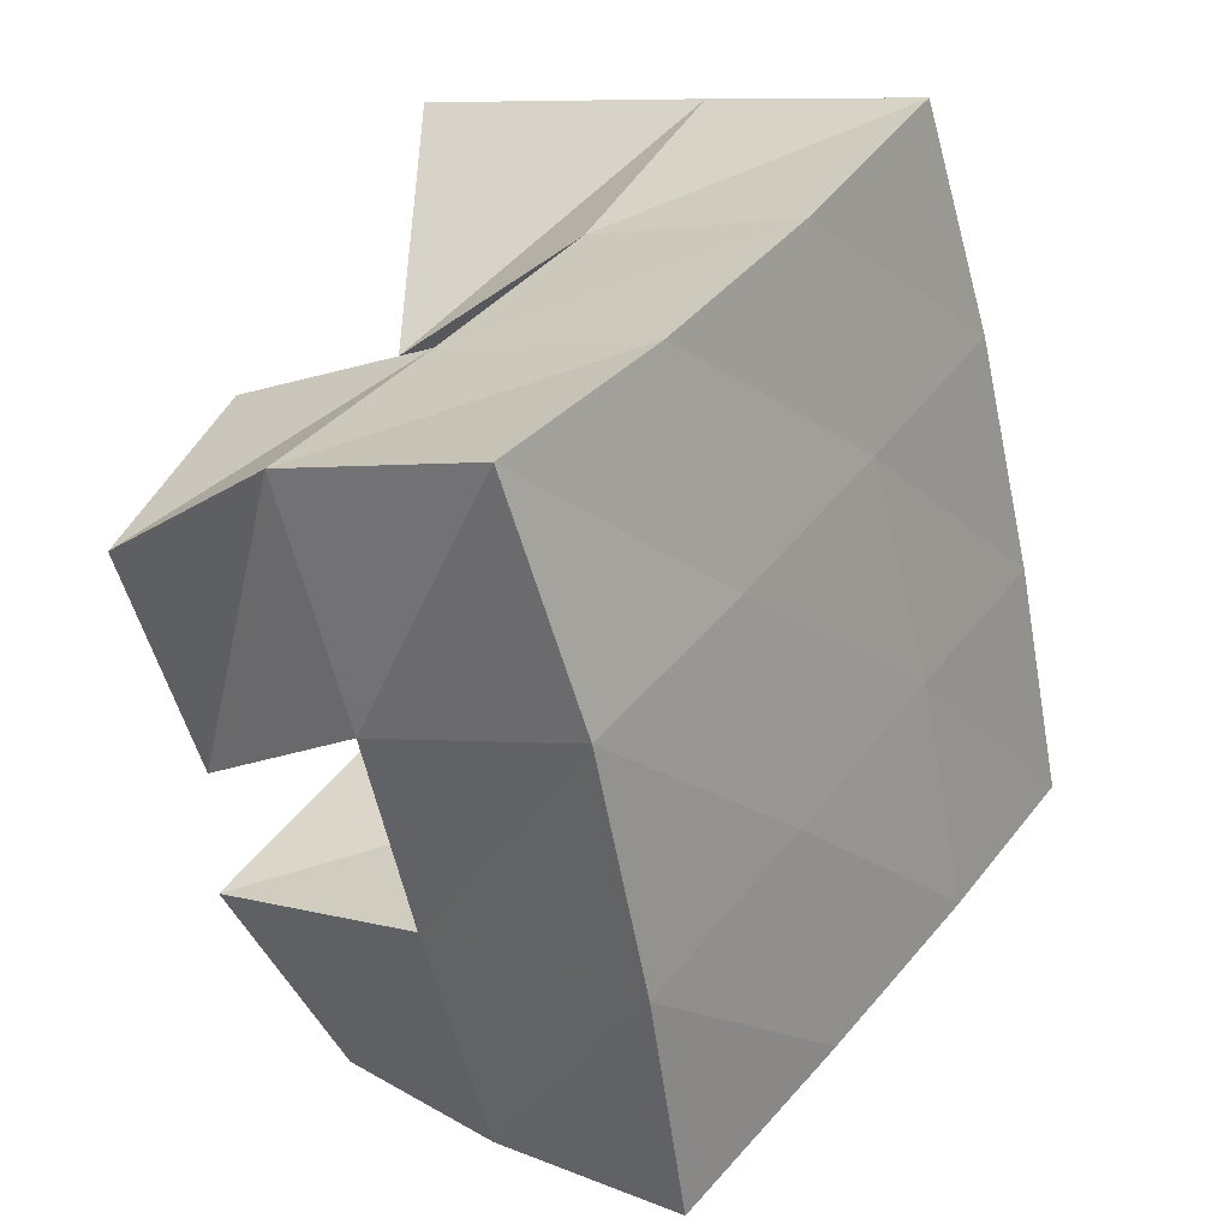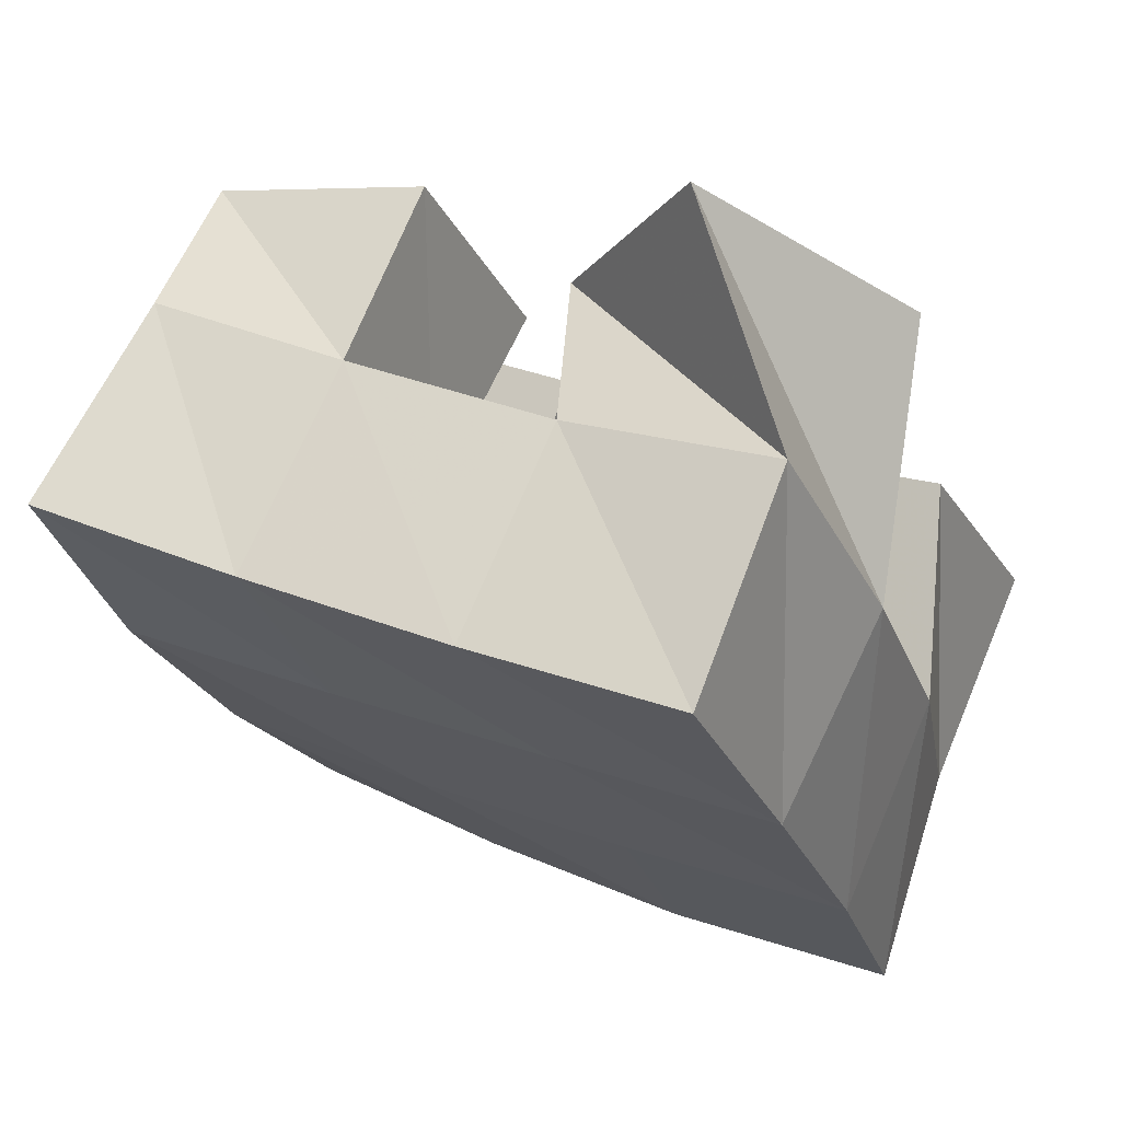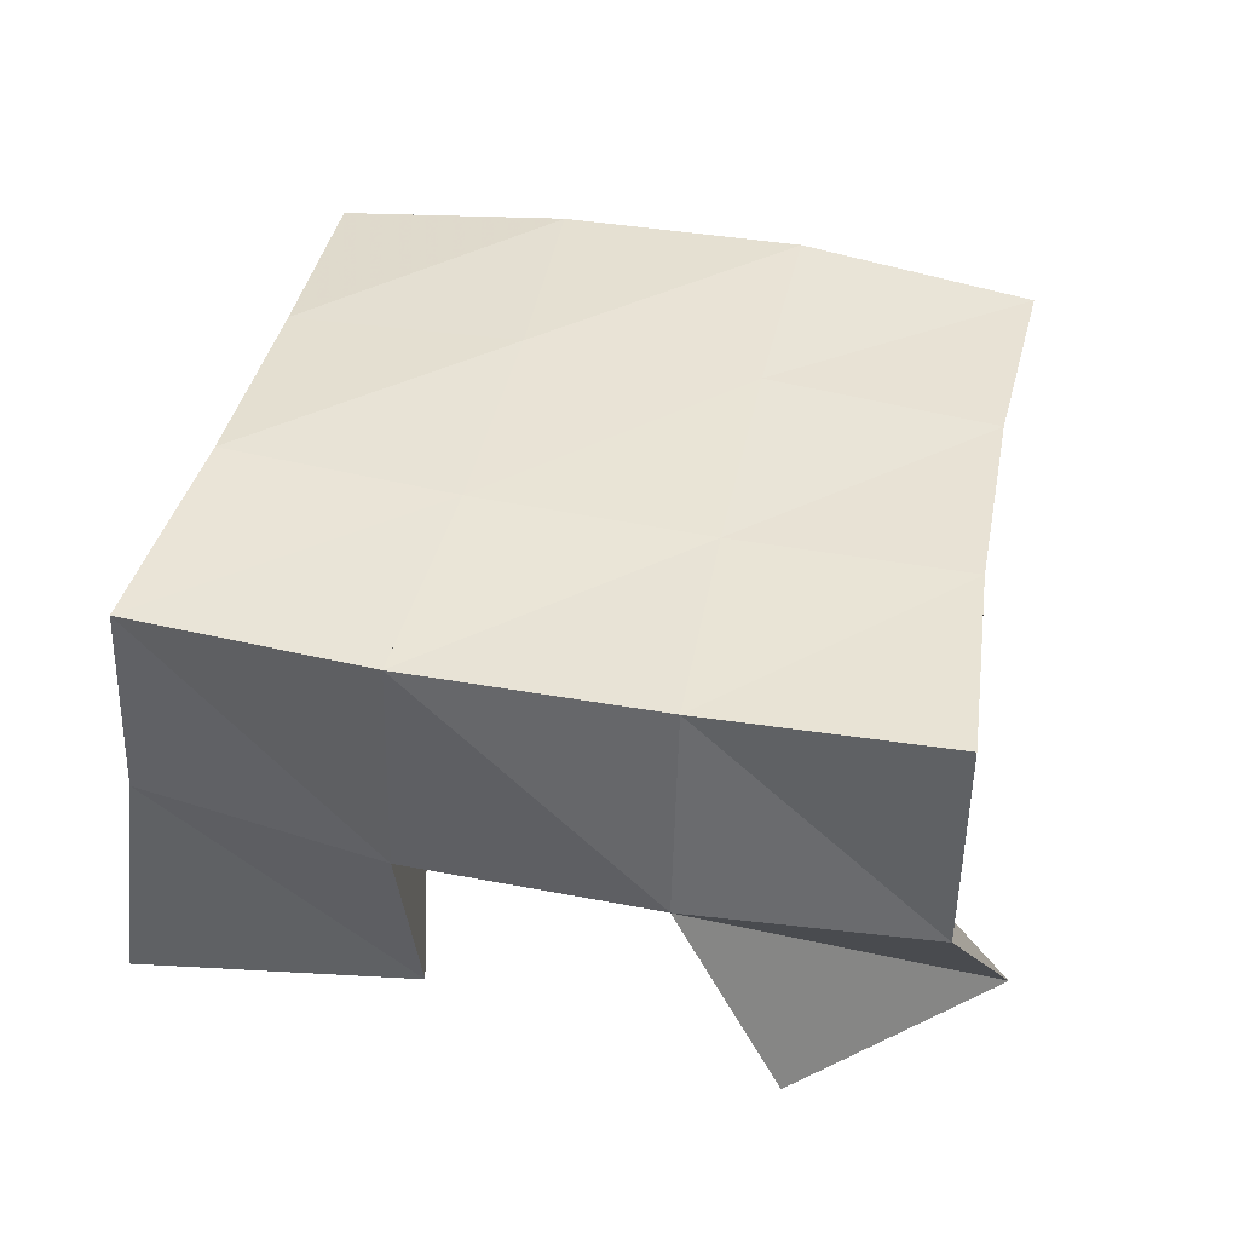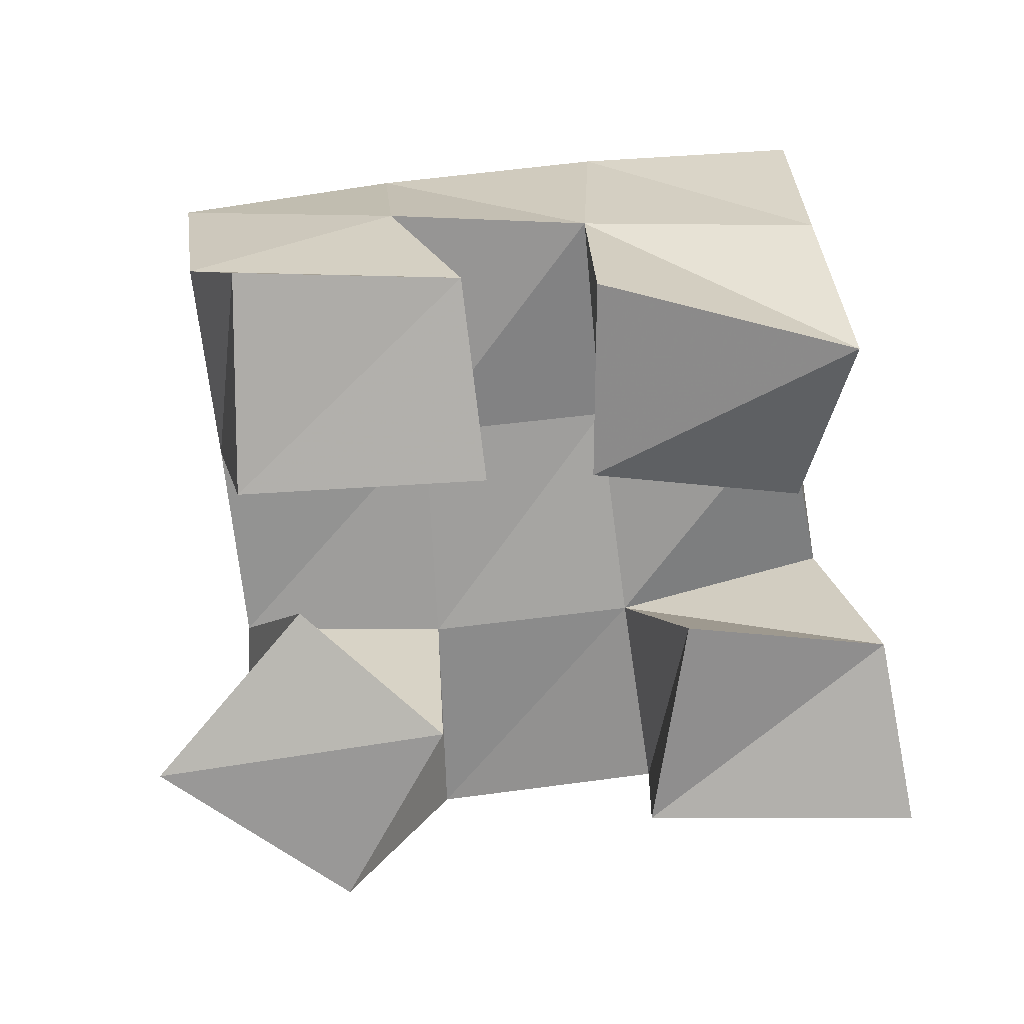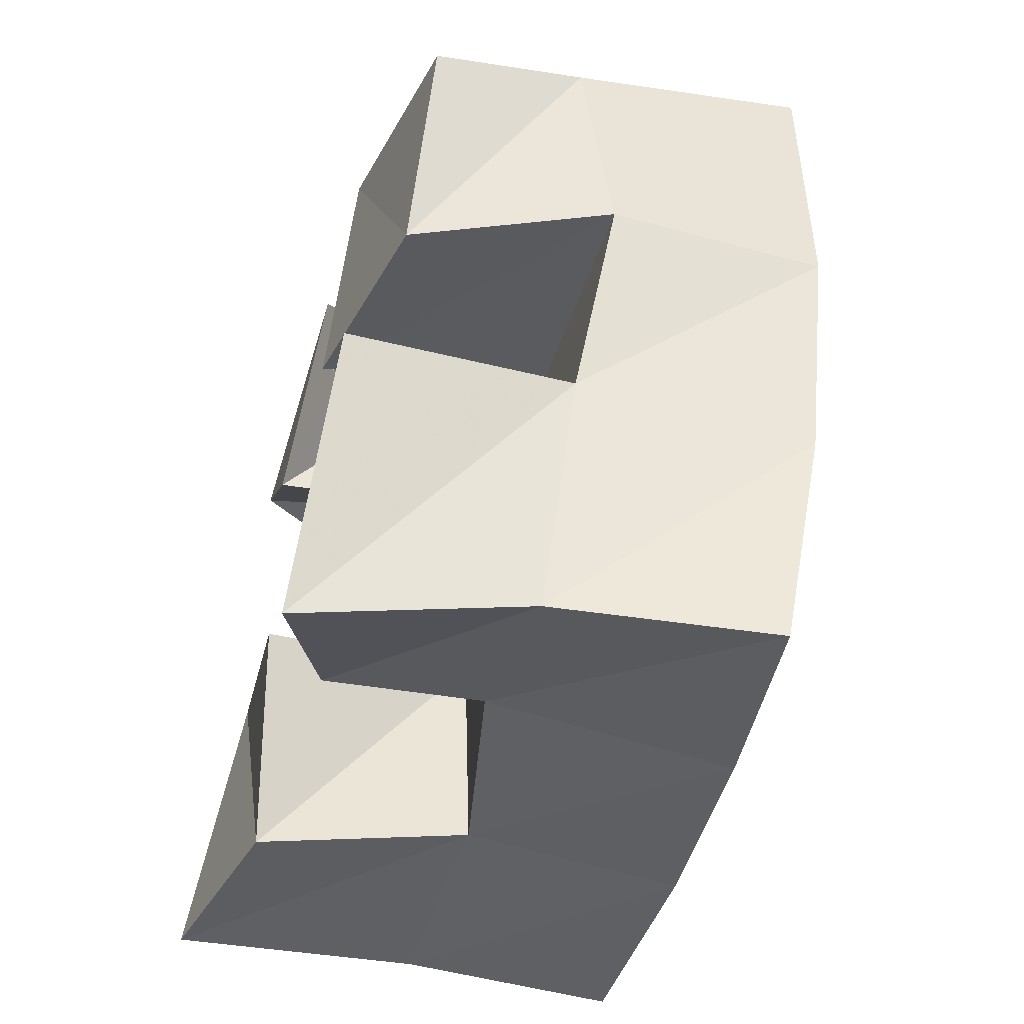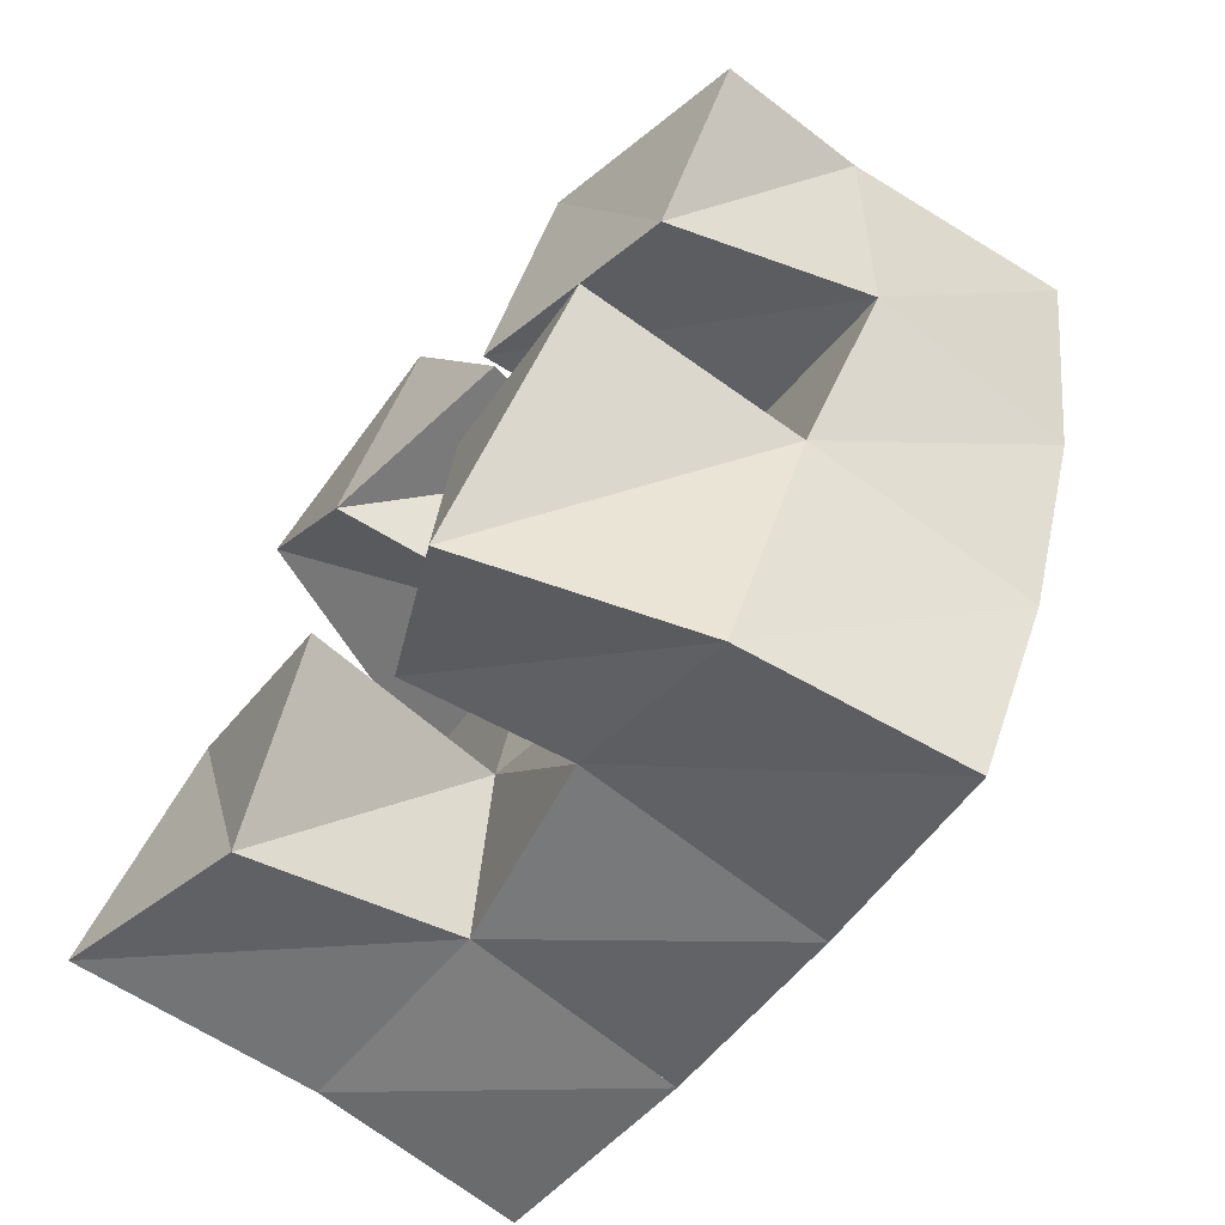
<metadata>
{"format":"obj","ext":"obj","renderer":"f3d","projection":"perspective","resolution":1024,"background":"white","views":[{"elev":11.4,"azim":123.0,"up":"+Z"},{"elev":73.5,"azim":-158.5,"up":"+Z"},{"elev":40.5,"azim":-58.4,"up":"+Y"},{"elev":-67.8,"azim":116.2,"up":"+Y"},{"elev":-59.7,"azim":74.3,"up":"+Z"},{"elev":-69.5,"azim":52.9,"up":"+Z"}]}
</metadata>
<code>
v 1.832 0.1 -0.0363
v 1.833 0.1531 -0.02963
v 1.873 0.1093 -0.04769
v 1.88 0.1546 -0.03871
v 1.857 0.1044 0.02052
v 1.843 0.1519 0.0247
v 1.9 0.1025 -0.008799
v 1.89 0.1503 0.009645
v 1.955 0.1 0.0165
v 1.955 0.1505 0.0338
v 1.998 0.1087 0.00174
v 2.008 0.1514 0.01624
v 1.977 0.1 0.06857
v 1.975 0.1445 0.07991
v 2.021 0.1079 0.04653
v 2.019 0.1418 0.0635
v 1.873 0.1 0.09435
v 1.86 0.152 0.07599
v 1.902 0.1 0.05447
v 1.907 0.1482 0.05463
v 1.92 0.1025 0.1211
v 1.885 0.1464 0.1216
v 1.94 0.1105 0.07312
v 1.929 0.1464 0.09721
v 1.915 0.1134 -0.04458
v 1.923 0.1467 -0.04977
v 1.946 0.1 -0.07115
v 1.963 0.1473 -0.07298
v 1.944 0.1032 -0.005213
v 1.939 0.1552 -0.006744
v 1.985 0.1 -0.02563
v 1.987 0.148 -0.02472
v 1.83 0.201 -0.02451
v 1.878 0.203 -0.03784
v 1.845 0.1998 0.02517
v 1.892 0.2014 0.01027
v 1.863 0.1985 0.07527
v 1.91 0.1986 0.05678
v 1.885 0.1958 0.1225
v 1.93 0.1951 0.1022
v 1.924 0.2002 -0.05504
v 1.941 0.2015 -0.007954
v 1.958 0.1989 0.03832
v 1.976 0.1935 0.08434
v 1.97 0.1948 -0.07441
v 1.988 0.1987 -0.02802
v 2.006 0.1987 0.02119
v 2.023 0.1916 0.06918
f 1 2 4
f 3 1 4
f 2 6 8
f 4 2 8
f 6 5 7
f 8 6 7
f 5 1 3
f 7 5 3
f 8 7 3
f 4 8 3
f 2 1 5
f 6 2 5
f 9 10 12
f 11 9 12
f 10 14 16
f 12 10 16
f 14 13 15
f 16 14 15
f 13 9 11
f 15 13 11
f 16 15 11
f 12 16 11
f 10 9 13
f 14 10 13
f 17 18 20
f 19 17 20
f 18 22 24
f 20 18 24
f 22 21 23
f 24 22 23
f 21 17 19
f 23 21 19
f 24 23 19
f 20 24 19
f 18 17 21
f 22 18 21
f 25 26 28
f 27 25 28
f 26 30 32
f 28 26 32
f 30 29 31
f 32 30 31
f 29 25 27
f 31 29 27
f 32 31 27
f 28 32 27
f 26 25 29
f 30 26 29
f 2 33 34
f 4 2 34
f 33 35 36
f 34 33 36
f 35 6 8
f 36 35 8
f 6 2 4
f 8 6 4
f 36 8 4
f 34 36 4
f 33 2 6
f 35 33 6
f 6 35 36
f 8 6 36
f 35 37 38
f 36 35 38
f 37 18 20
f 38 37 20
f 18 6 8
f 20 18 8
f 38 20 8
f 36 38 8
f 35 6 18
f 37 35 18
f 18 37 38
f 20 18 38
f 37 39 40
f 38 37 40
f 39 22 24
f 40 39 24
f 22 18 20
f 24 22 20
f 40 24 20
f 38 40 20
f 37 18 22
f 39 37 22
f 4 34 41
f 26 4 41
f 34 36 42
f 41 34 42
f 36 8 30
f 42 36 30
f 8 4 26
f 30 8 26
f 42 30 26
f 41 42 26
f 34 4 8
f 36 34 8
f 8 36 42
f 30 8 42
f 36 38 43
f 42 36 43
f 38 20 10
f 43 38 10
f 20 8 30
f 10 20 30
f 43 10 30
f 42 43 30
f 36 8 20
f 38 36 20
f 20 38 43
f 10 20 43
f 38 40 44
f 43 38 44
f 40 24 14
f 44 40 14
f 24 20 10
f 14 24 10
f 44 14 10
f 43 44 10
f 38 20 24
f 40 38 24
f 26 41 45
f 28 26 45
f 41 42 46
f 45 41 46
f 42 30 32
f 46 42 32
f 30 26 28
f 32 30 28
f 46 32 28
f 45 46 28
f 41 26 30
f 42 41 30
f 30 42 46
f 32 30 46
f 42 43 47
f 46 42 47
f 43 10 12
f 47 43 12
f 10 30 32
f 12 10 32
f 47 12 32
f 46 47 32
f 42 30 10
f 43 42 10
f 10 43 47
f 12 10 47
f 43 44 48
f 47 43 48
f 44 14 16
f 48 44 16
f 14 10 12
f 16 14 12
f 48 16 12
f 47 48 12
f 43 10 14
f 44 43 14

</code>
